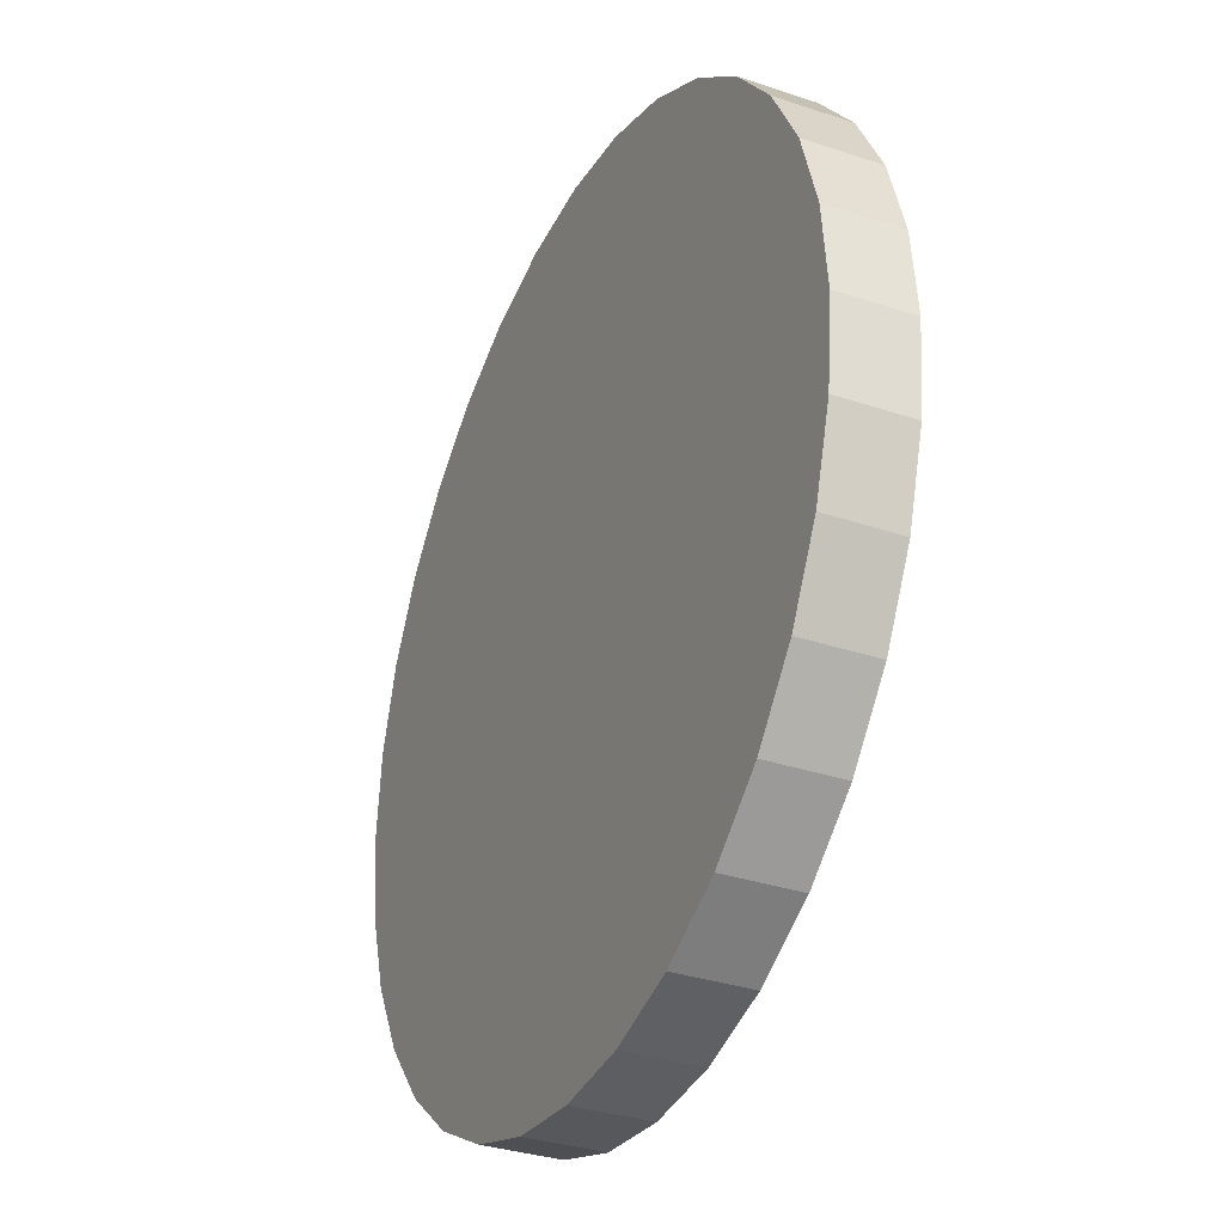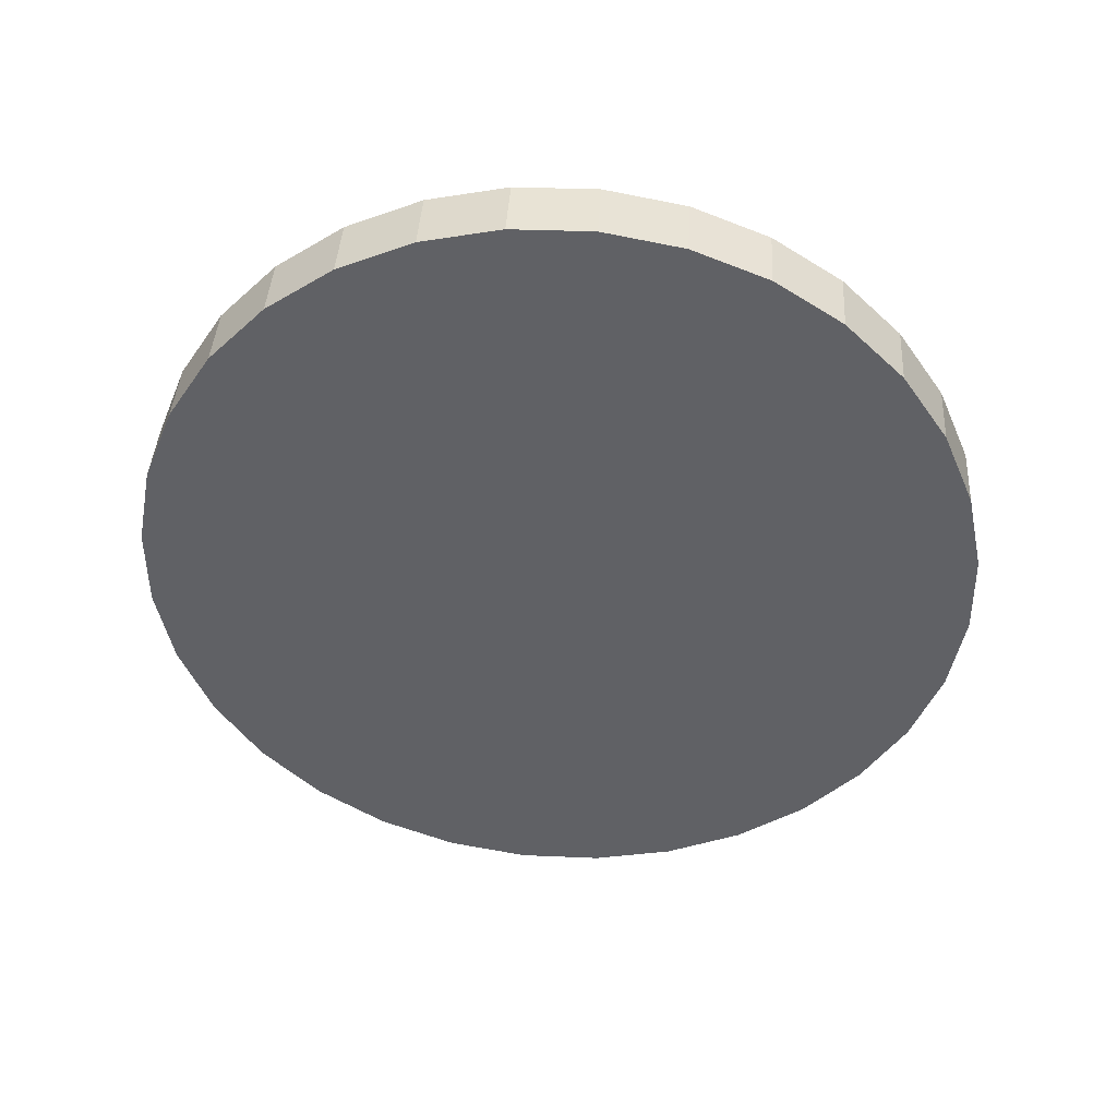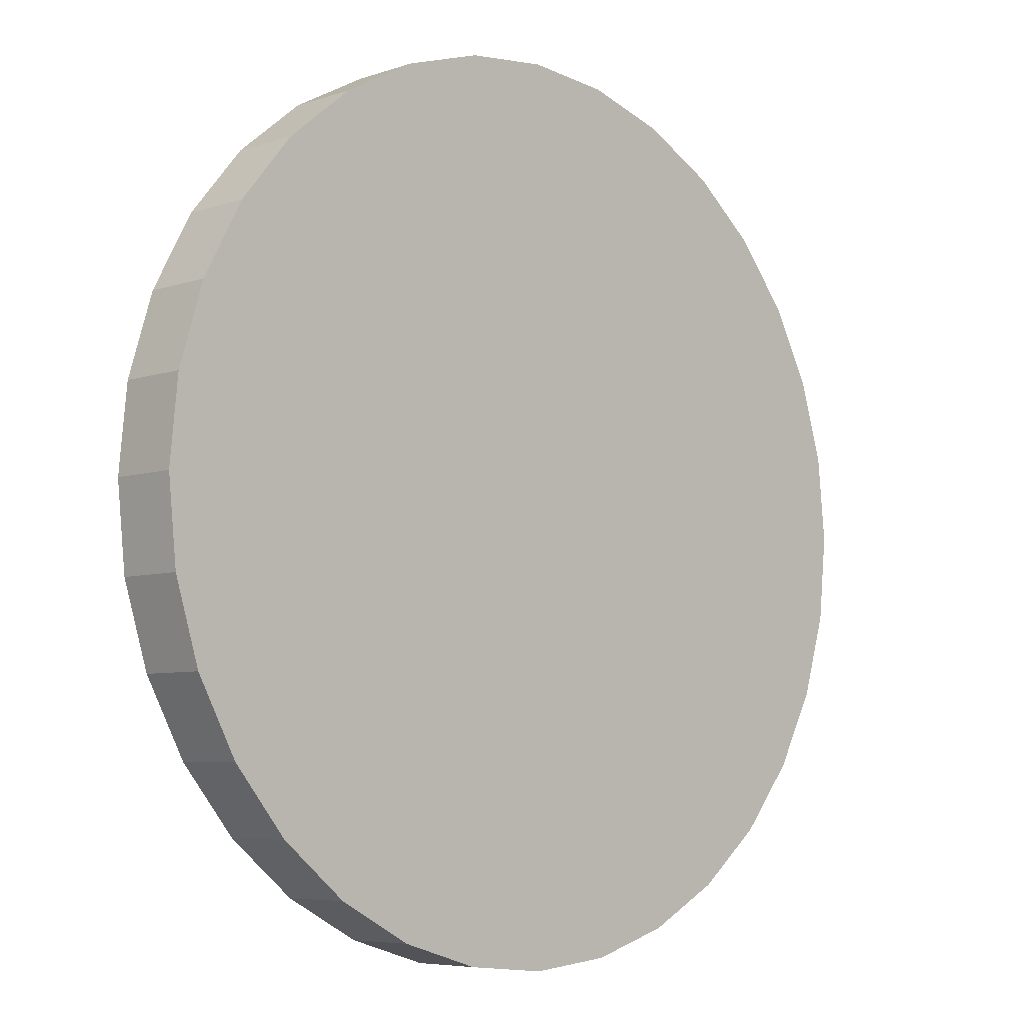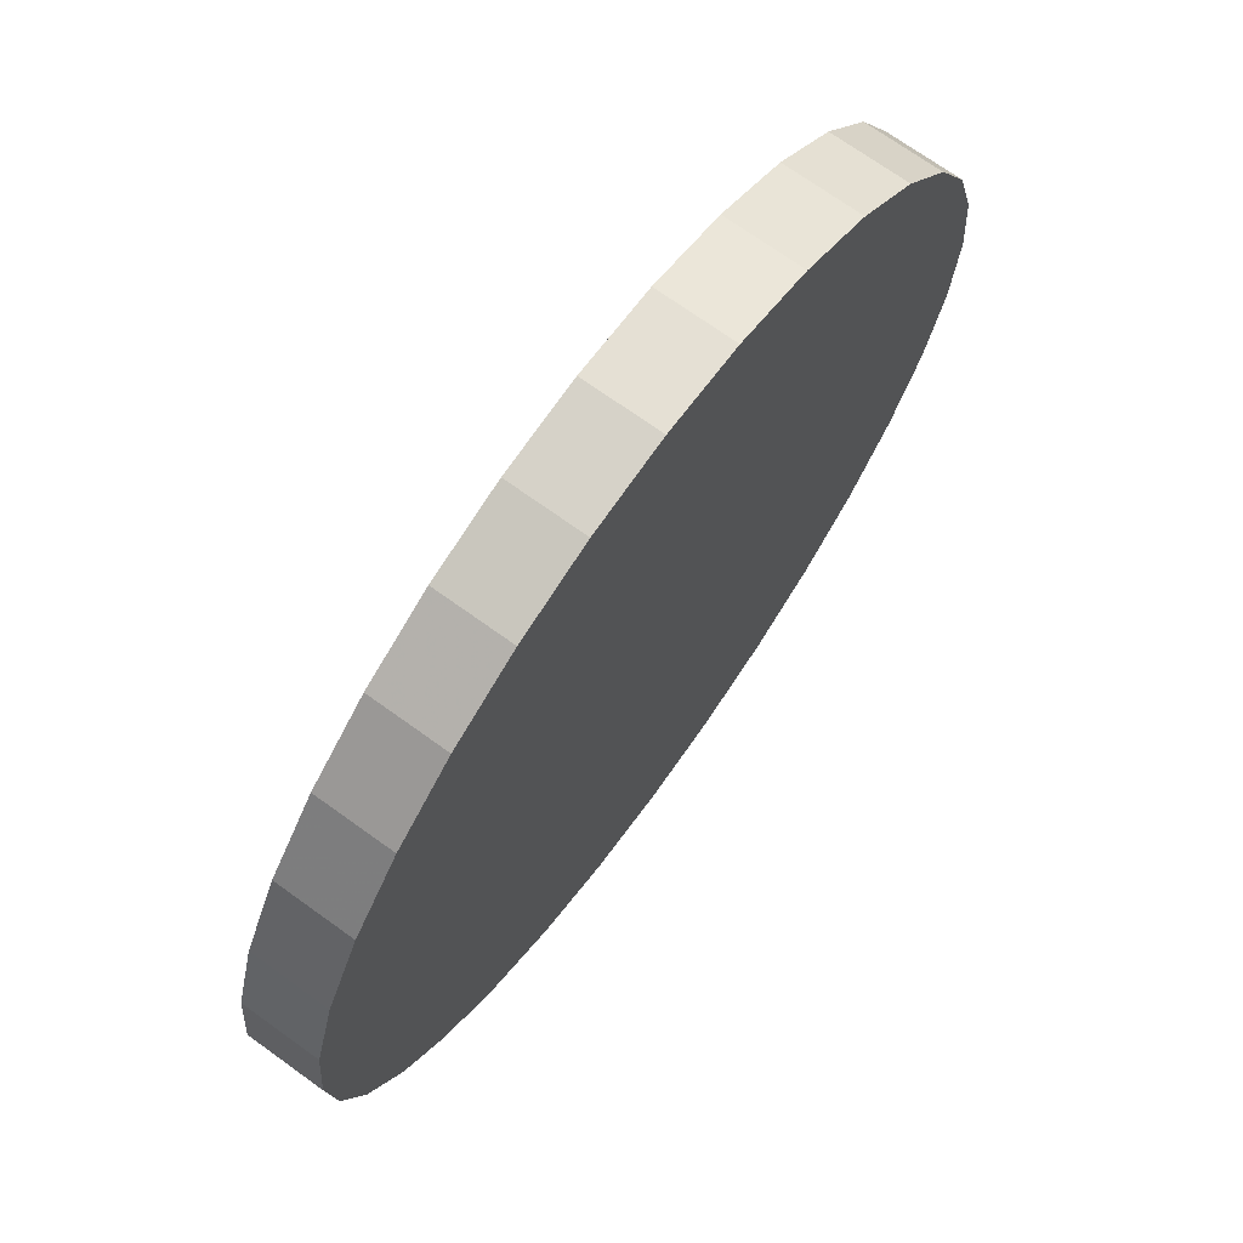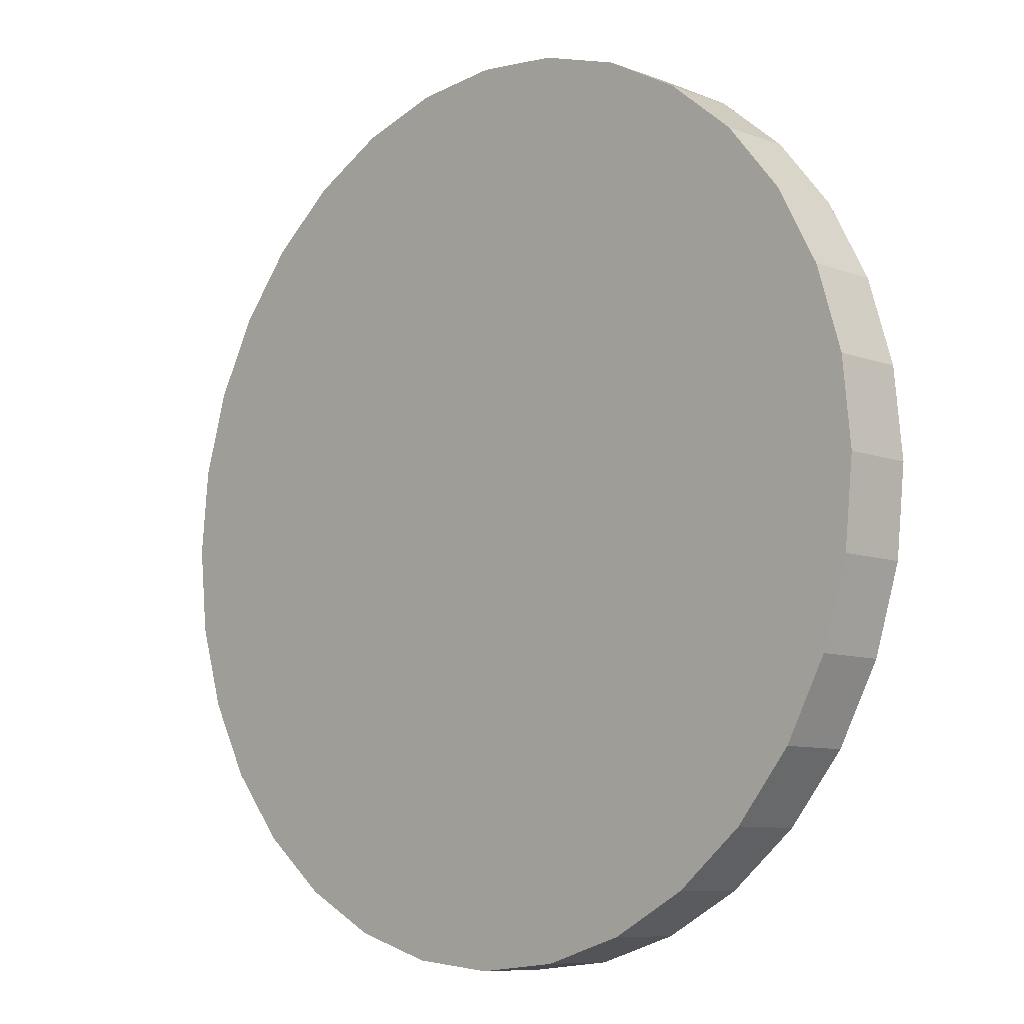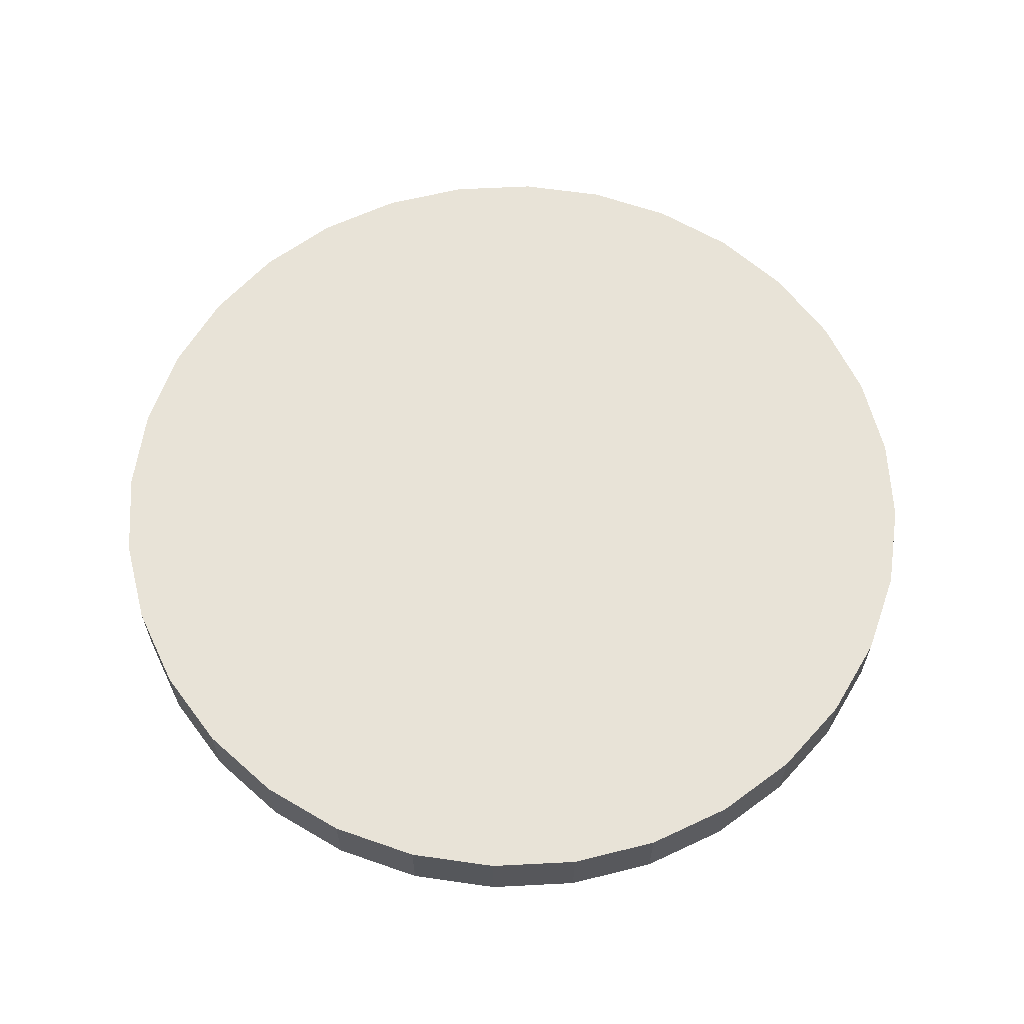
<metadata>
{"format":"obj","ext":"obj","renderer":"f3d","projection":"perspective","resolution":1024,"background":"white","views":[{"elev":-33.0,"azim":-118.8,"up":"+Z"},{"elev":-46.9,"azim":-27.5,"up":"+Y"},{"elev":-6.1,"azim":131.7,"up":"+Z"},{"elev":70.9,"azim":121.9,"up":"+Z"},{"elev":-8.8,"azim":41.0,"up":"+Z"},{"elev":66.3,"azim":-87.4,"up":"+Y"}]}
</metadata>
<code>
o coin01_Circle
v -0.3428 0.02325 -0.5141
v -0.4362 0.02959 -0.4372
v -0.513 0.03479 -0.3435
v -0.57 0.03866 -0.2366
v -0.6051 0.04104 -0.1206
v -0.6169 0.04184 -0
v -0.6051 0.04104 0.1206
v -0.57 0.03866 0.2366
v -0.513 0.03479 0.3435
v -0.4362 0.02959 0.4372
v -0.3428 0.02325 0.5141
v -0.2361 0.01601 0.5713
v -0.1204 0.008163 0.6065
v 0 -0 0.6184
v 0.1204 -0.008163 0.6065
v 0.2361 -0.01601 0.5713
v 0.3428 -0.02325 0.5141
v 0.4362 -0.02959 0.4372
v 0.513 -0.03479 0.3435
v 0.57 -0.03866 0.2366
v 0.6051 -0.04104 0.1206
v 0.6169 -0.04184 -1e-06
v 0.6051 -0.04104 -0.1206
v 0.513 -0.03479 -0.3435
v 0.4362 -0.02959 -0.4372
v 0.1204 -0.008163 -0.6065
v -0 0 -0
v -0.3497 -0.07938 -0.5141
v -0.4432 -0.07304 -0.4372
v -0.5199 -0.06783 -0.3435
v -0.5769 -0.06397 -0.2366
v -0.6121 -0.06159 -0.1206
v -0.6121 -0.06159 0.1206
v -0.5769 -0.06397 0.2366
v -0.5199 -0.06783 0.3435
v -0.4432 -0.07304 0.4372
v -0.3497 -0.07938 0.5141
v -0.2431 -0.08661 0.5713
v -0.1273 -0.09446 0.6065
v -0.00696 -0.1026 0.6184
v 0.1134 -0.1108 0.6065
v 0.2291 -0.1186 0.5713
v 0.3358 -0.1259 0.5141
v 0.4293 -0.1322 0.4372
v 0.506 -0.1374 0.3435
v 0.563 -0.1413 0.2366
v 0.5981 -0.1437 0.1206
v 0.61 -0.1445 -1e-06
v 0.5981 -0.1437 -0.1206
v 0.3358 -0.1259 -0.5141
v 0.2291 -0.1186 -0.5713
v -0.00696 -0.1026 -0
v -0.6239 -0.06078 -0
v 0.57 -0.03866 -0.2366
v 0.3428 -0.02325 -0.5141
v 0.2361 -0.01601 -0.5713
v -1e-06 0 -0.6184
v -0.1204 0.008163 -0.6065
v -0.2361 0.01601 -0.5713
v 0.563 -0.1413 -0.2366
v 0.506 -0.1374 -0.3435
v 0.4293 -0.1322 -0.4372
v 0.1134 -0.1108 -0.6065
v -0.006961 -0.1026 -0.6184
v -0.1273 -0.09446 -0.6065
v -0.2431 -0.08661 -0.5713
f 18 19 27
f 7 8 27
f 16 17 27
f 5 6 27
f 24 25 27
f 14 15 27
f 3 4 27
f 1 2 27
f 12 13 27
f 21 22 27
f 10 11 27
f 19 20 27
f 8 9 27
f 17 18 27
f 6 7 27
f 15 16 27
f 4 5 27
f 2 3 27
f 13 14 27
f 22 23 27
f 11 12 27
f 20 21 27
f 9 10 27
f 12 11 37 38
f 10 9 35 36
f 59 58 65 66
f 8 7 33 34
f 15 14 40 41
f 4 3 30 31
f 2 1 28 29
f 13 12 38 39
f 58 57 64 65
f 11 10 36 37
f 9 8 34 35
f 16 15 41 42
f 5 4 31 32
f 3 2 29 30
f 14 13 39 40
f 30 29 52
f 40 39 52
f 49 48 52
f 38 37 52
f 47 46 52
f 36 35 52
f 45 44 52
f 34 33 52
f 51 50 52
f 43 42 52
f 41 40 52
f 31 30 52
f 29 28 52
f 39 38 52
f 48 47 52
f 37 36 52
f 46 45 52
f 35 34 52
f 44 43 52
f 42 41 52
f 32 31 52
f 26 57 27
f 55 56 27
f 23 54 27
f 58 59 27
f 56 26 27
f 25 55 27
f 54 24 27
f 59 1 27
f 57 58 27
f 57 26 63 64
f 1 59 66 28
f 19 18 44 45
f 21 20 46 47
f 23 22 48 49
f 24 54 60 61
f 55 25 62 50
f 6 5 32 53
f 26 56 51 63
f 18 17 43 44
f 20 19 45 46
f 22 21 47 48
f 54 23 49 60
f 25 24 61 62
f 7 6 53 33
f 56 55 50 51
f 17 16 42 43
f 61 60 52
f 28 66 52
f 65 64 52
f 64 63 52
f 53 32 52
f 62 61 52
f 60 49 52
f 66 65 52
f 63 51 52
f 33 53 52
f 50 62 52

</code>
